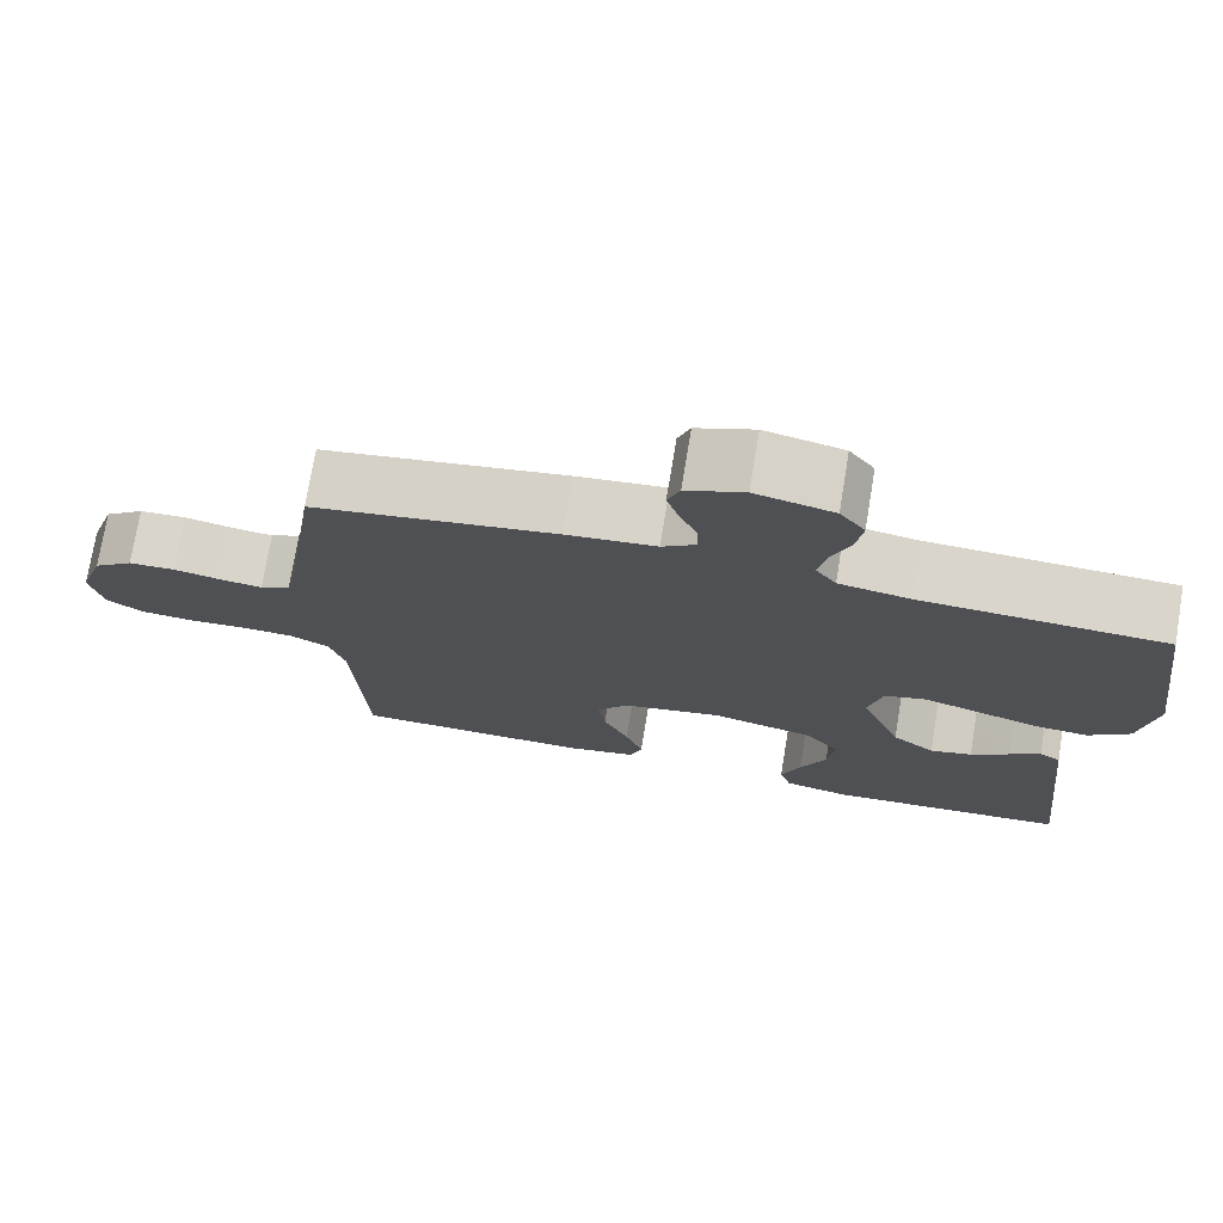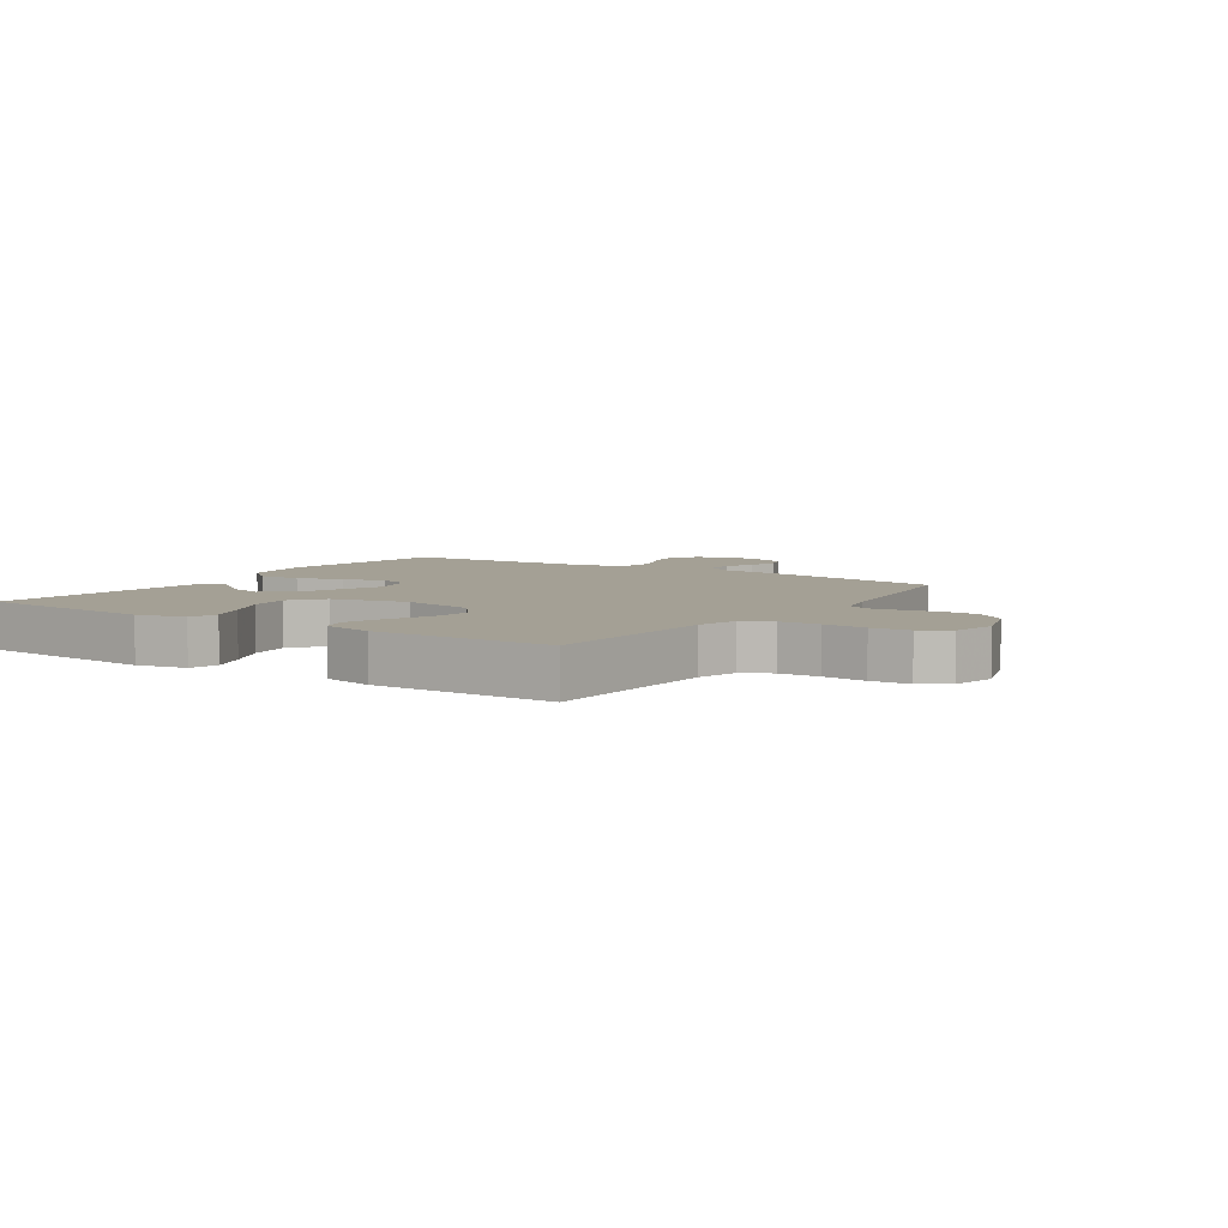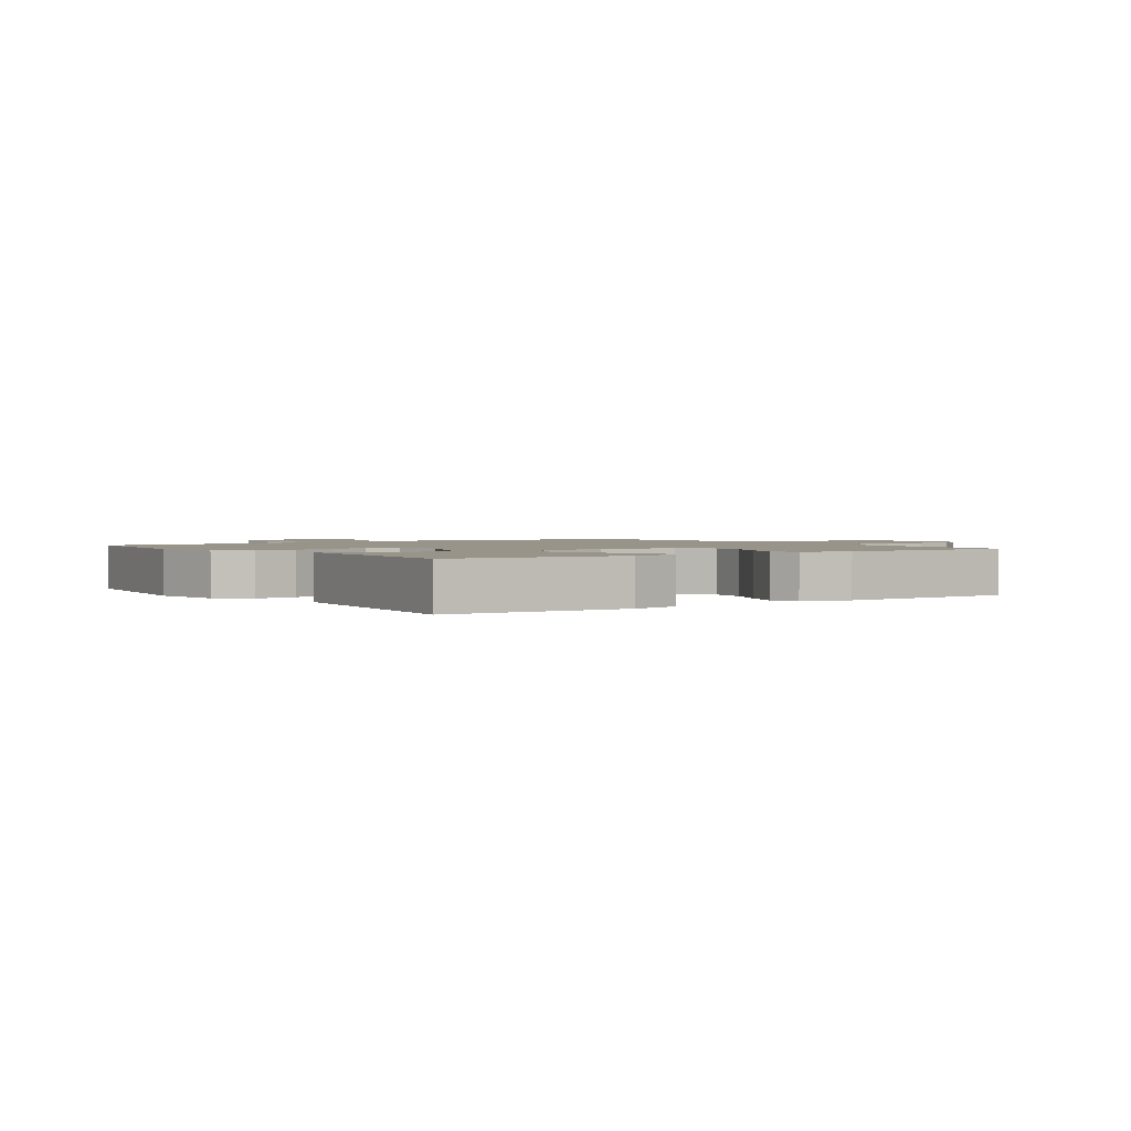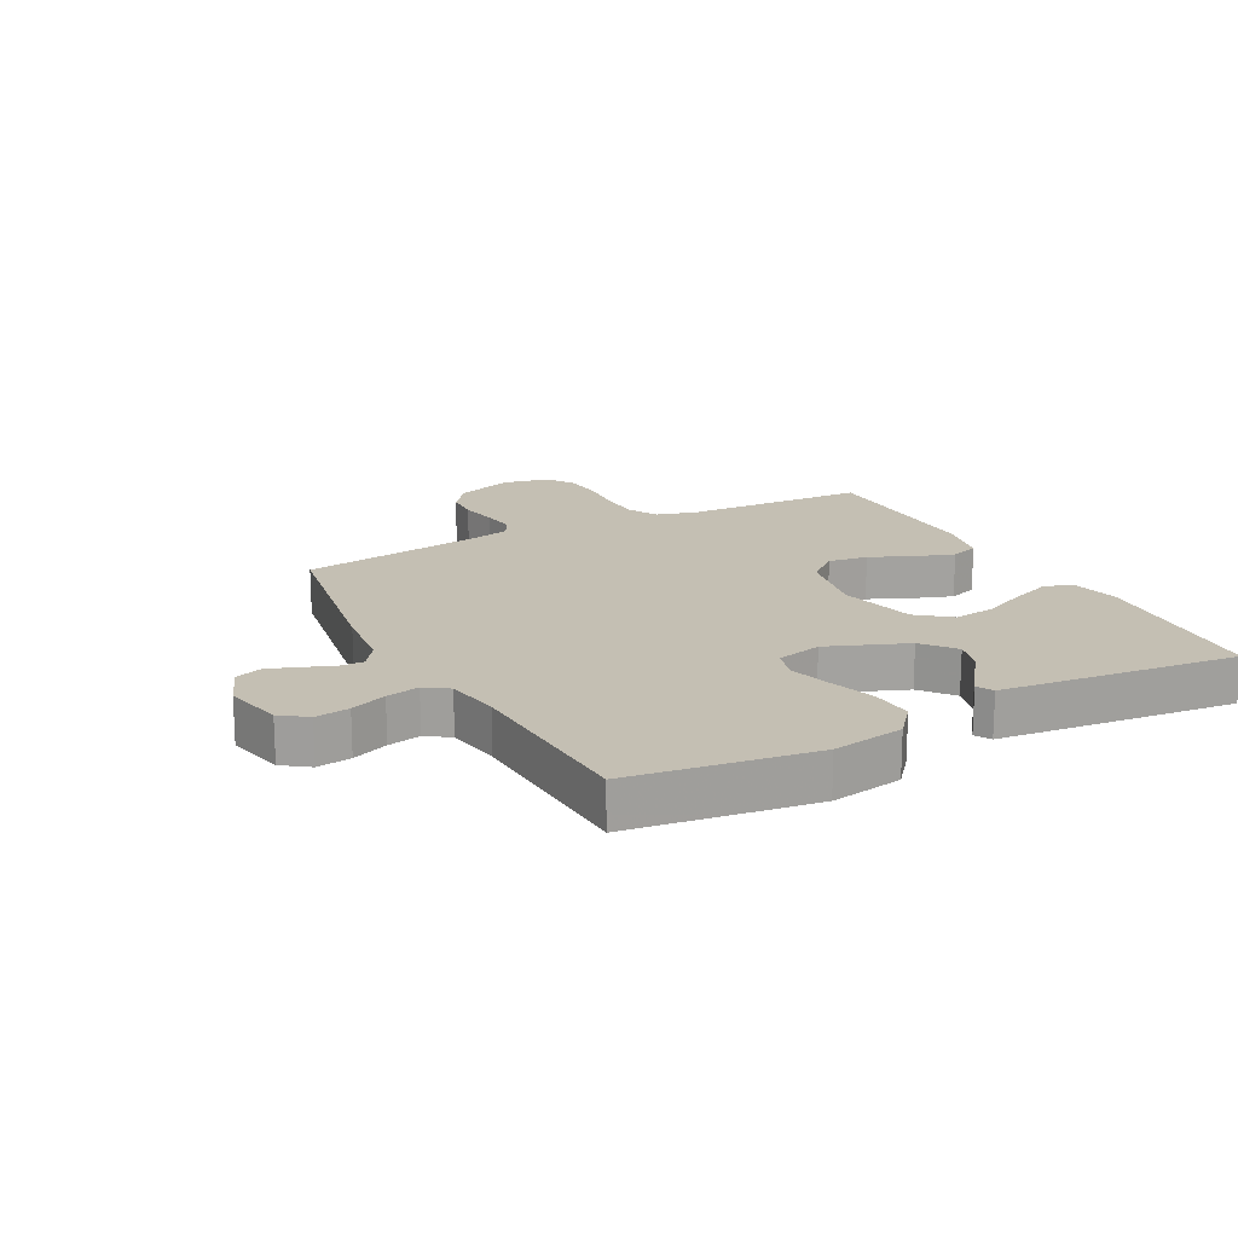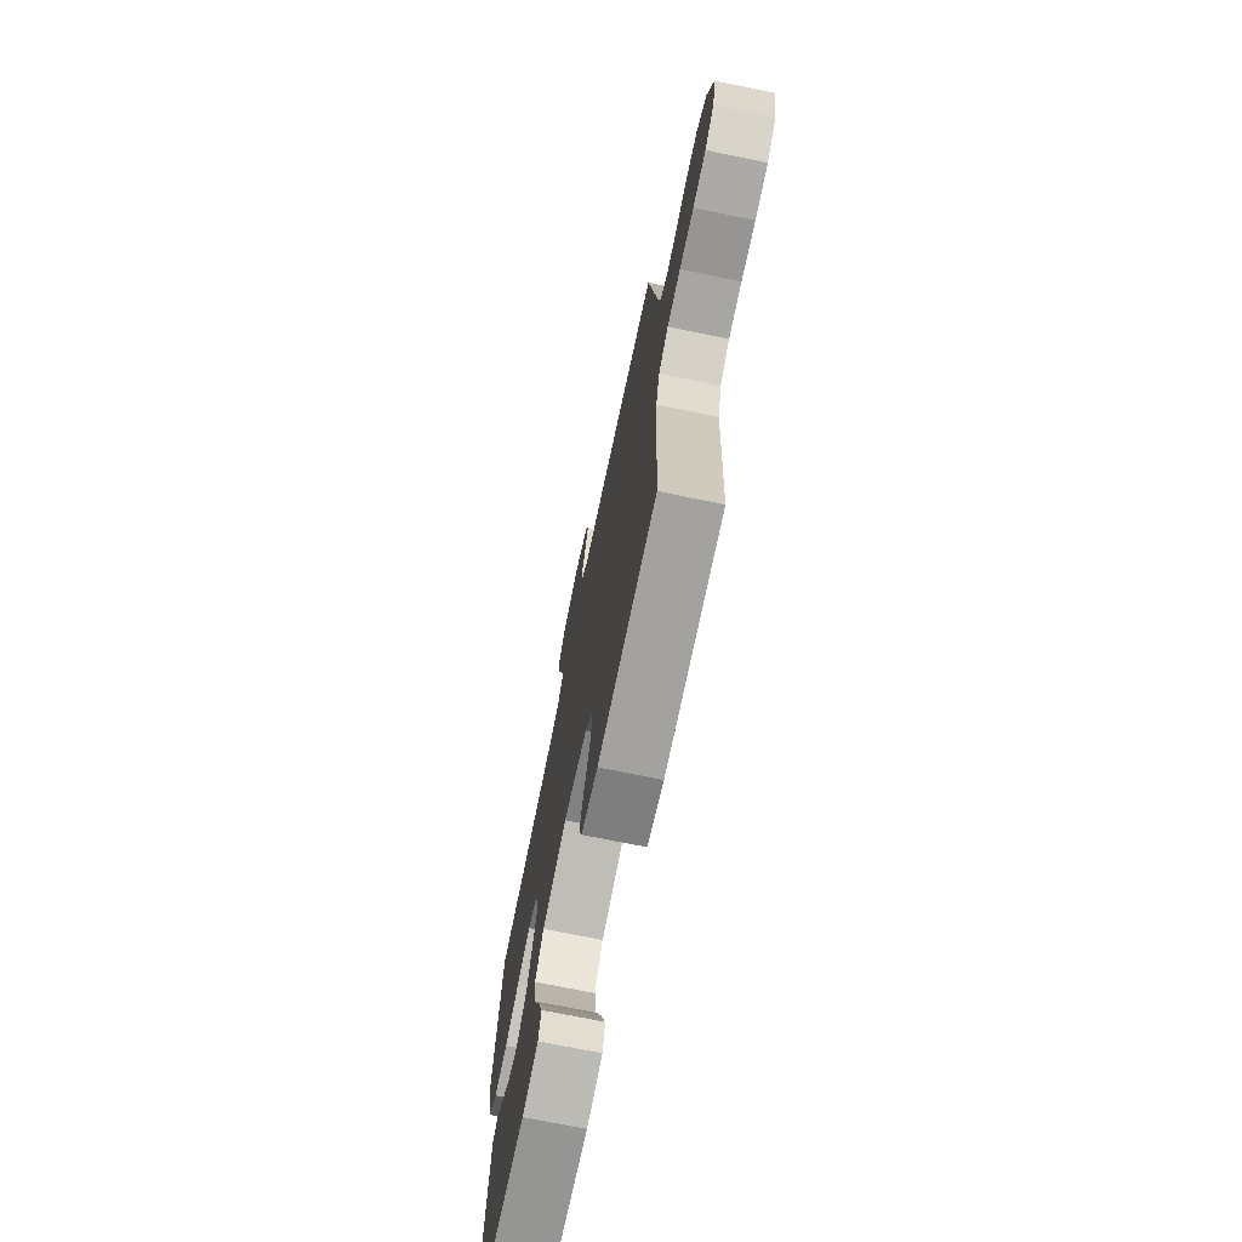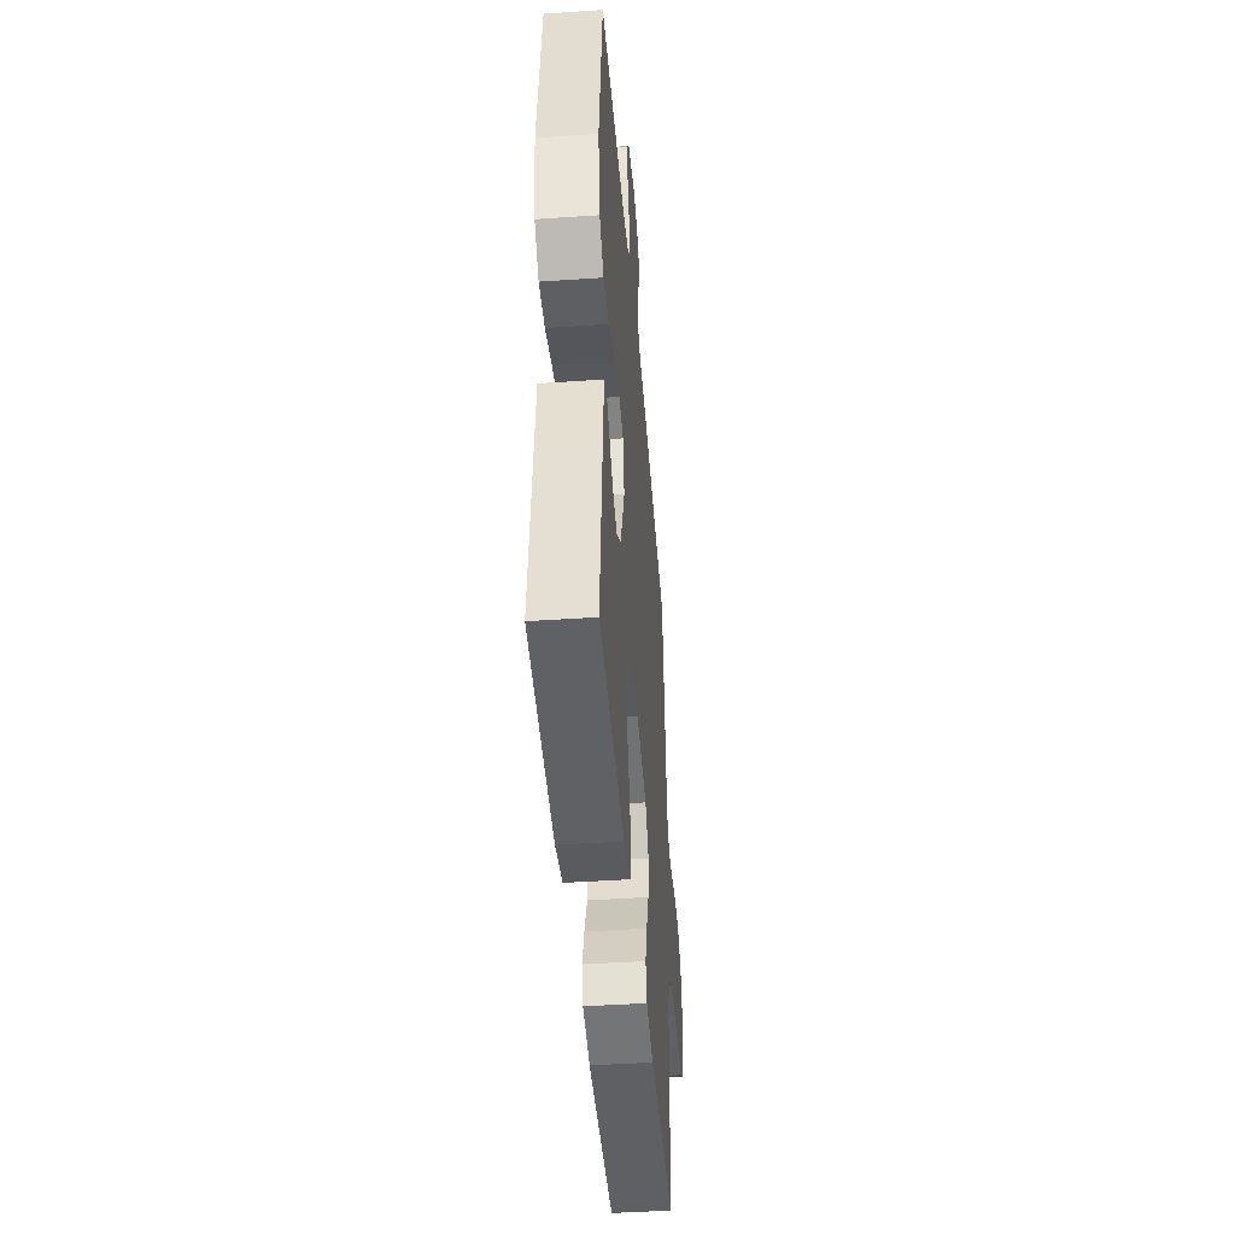
<metadata>
{"format":"obj","ext":"obj","renderer":"f3d","projection":"perspective","resolution":1024,"background":"white","views":[{"elev":74.2,"azim":9.4,"up":"+Z"},{"elev":5.8,"azim":-146.1,"up":"+Y"},{"elev":1.7,"azim":145.0,"up":"+Y"},{"elev":17.9,"azim":62.2,"up":"+Y"},{"elev":-71.6,"azim":-101.6,"up":"+Z"},{"elev":-44.5,"azim":94.6,"up":"+Z"}]}
</metadata>
<code>
v -0.5 0.07 0.5
v -0.2 0.07 0.55
v -0.09 0.07 0.562
v -0.048 0.07 0.592
v -0.05 0.07 0.635
v -0.071 0.07 0.684
v -0.086 0.07 0.732
v -0.071 0.07 0.773
v 0 0.07 0.801
v 0.096 0.07 0.779
v 0.127 0.07 0.736
v 0.119 0.07 0.68
v 0.096 0.07 0.621
v 0.085 0.07 0.567
v 0.111 0.07 0.529
v 0.2 0.07 0.514
v 0.5 0.07 0.5
v 0.542 0.07 0.2
v 0.522 0.07 0.082
v 0.471 0.07 0.039
v 0.402 0.07 0.044
v 0.326 0.07 0.069
v 0.257 0.07 0.089
v 0.207 0.07 0.074
v 0.189 0.07 0
v 0.24 0.07 -0.13
v 0.293 0.07 -0.173
v 0.345 0.07 -0.159
v 0.393 0.07 -0.123
v 0.431 0.07 -0.096
v 0.457 0.07 -0.111
v 0.467 0.07 -0.2
v 0.5 0.07 -0.5
v 0.2 0.07 -0.522
v 0.118 0.07 -0.504
v 0.104 0.07 -0.457
v 0.128 0.07 -0.393
v 0.16 0.07 -0.321
v 0.169 0.07 -0.252
v 0.126 0.07 -0.198
v 0 0.07 -0.168
v -0.122 0.07 -0.192
v -0.163 0.07 -0.242
v -0.154 0.07 -0.307
v -0.123 0.07 -0.377
v -0.101 0.07 -0.44
v -0.116 0.07 -0.486
v -0.2 0.07 -0.504
v -0.5 0.07 -0.5
v -0.513 0.07 -0.2
v -0.532 0.07 -0.133
v -0.58 0.07 -0.107
v -0.646 0.07 -0.104
v -0.717 0.07 -0.109
v -0.781 0.07 -0.104
v -0.827 0.07 -0.074
v -0.843 0.07 0
v -0.812 0.07 0.095
v -0.763 0.07 0.133
v -0.706 0.07 0.136
v -0.647 0.07 0.124
v -0.595 0.07 0.117
v -0.558 0.07 0.135
v -0.544 0.07 0.2
v -0.5 0 0.5
v -0.2 0 0.55
v -0.09 0 0.562
v -0.048 0 0.592
v -0.05 0 0.635
v -0.071 0 0.684
v -0.086 0 0.732
v -0.071 0 0.773
v 0 0 0.801
v 0.096 0 0.779
v 0.127 0 0.736
v 0.119 0 0.68
v 0.096 0 0.621
v 0.085 0 0.567
v 0.111 0 0.529
v 0.2 0 0.514
v 0.5 0 0.5
v 0.542 0 0.2
v 0.522 0 0.082
v 0.471 0 0.039
v 0.402 0 0.044
v 0.326 0 0.069
v 0.257 0 0.089
v 0.207 0 0.074
v 0.189 0 0
v 0.24 0 -0.13
v 0.293 0 -0.173
v 0.345 0 -0.159
v 0.393 0 -0.123
v 0.431 0 -0.096
v 0.457 0 -0.111
v 0.467 0 -0.2
v 0.5 0 -0.5
v 0.2 0 -0.522
v 0.118 0 -0.504
v 0.104 0 -0.457
v 0.128 0 -0.393
v 0.16 0 -0.321
v 0.169 0 -0.252
v 0.126 0 -0.198
v 0 0 -0.168
v -0.122 0 -0.192
v -0.163 0 -0.242
v -0.154 0 -0.307
v -0.123 0 -0.377
v -0.101 0 -0.44
v -0.116 0 -0.486
v -0.2 0 -0.504
v -0.5 0 -0.5
v -0.513 0 -0.2
v -0.532 0 -0.133
v -0.58 0 -0.107
v -0.646 0 -0.104
v -0.717 0 -0.109
v -0.781 0 -0.104
v -0.827 0 -0.074
v -0.843 0 0
v -0.812 0 0.095
v -0.763 0 0.133
v -0.706 0 0.136
v -0.647 0 0.124
v -0.595 0 0.117
v -0.558 0 0.135
v -0.544 0 0.2
f 59 60 61
f 58 59 61
f 57 58 61
f 56 57 61
f 55 56 61
f 54 55 61
f 53 54 61
f 52 53 61 62
f 51 52 62 63
f 48 49 50
f 47 48 50
f 46 47 50
f 45 46 50
f 44 45 50
f 51 63 64
f 50 51 64
f 44 50 64
f 43 44 64
f 36 37 38
f 35 36 38
f 34 35 38
f 33 34 38
f 32 33 38
f 31 32 38
f 30 31 38
f 29 30 38
f 28 29 38
f 27 28 38 39
f 26 27 39 40
f 20 21 22
f 19 20 22
f 18 19 22
f 17 18 22
f 16 17 22
f 15 16 22 23
f 14 15 23 24
f 11 12 13
f 10 11 13
f 9 10 13
f 8 9 13
f 7 8 13
f 6 7 13
f 5 6 13
f 4 5 13 14
f 14 24 25
f 4 14 25
f 3 4 25
f 1 2 3
f 64 1 3
f 43 64 3
f 42 43 3
f 25 26 40 41
f 3 25 41 42
f 125 124 123
f 125 123 122
f 125 122 121
f 125 121 120
f 125 120 119
f 125 119 118
f 125 118 117
f 126 125 117 116
f 127 126 116 115
f 114 113 112
f 114 112 111
f 114 111 110
f 114 110 109
f 114 109 108
f 128 127 115
f 128 115 114
f 128 114 108
f 128 108 107
f 102 101 100
f 102 100 99
f 102 99 98
f 102 98 97
f 102 97 96
f 102 96 95
f 102 95 94
f 102 94 93
f 102 93 92
f 103 102 92 91
f 104 103 91 90
f 86 85 84
f 86 84 83
f 86 83 82
f 86 82 81
f 86 81 80
f 87 86 80 79
f 88 87 79 78
f 77 76 75
f 77 75 74
f 77 74 73
f 77 73 72
f 77 72 71
f 77 71 70
f 77 70 69
f 78 77 69 68
f 89 88 78
f 89 78 68
f 89 68 67
f 67 66 65
f 67 65 128
f 67 128 107
f 67 107 106
f 105 104 90 89
f 106 105 89 67
f 1 65 66 2
f 2 66 67 3
f 3 67 68 4
f 4 68 69 5
f 5 69 70 6
f 6 70 71 7
f 7 71 72 8
f 8 72 73 9
f 9 73 74 10
f 10 74 75 11
f 11 75 76 12
f 12 76 77 13
f 13 77 78 14
f 14 78 79 15
f 15 79 80 16
f 16 80 81 17
f 17 81 82 18
f 18 82 83 19
f 19 83 84 20
f 20 84 85 21
f 21 85 86 22
f 22 86 87 23
f 23 87 88 24
f 24 88 89 25
f 25 89 90 26
f 26 90 91 27
f 27 91 92 28
f 28 92 93 29
f 29 93 94 30
f 30 94 95 31
f 31 95 96 32
f 32 96 97 33
f 33 97 98 34
f 34 98 99 35
f 35 99 100 36
f 36 100 101 37
f 37 101 102 38
f 38 102 103 39
f 39 103 104 40
f 40 104 105 41
f 41 105 106 42
f 42 106 107 43
f 43 107 108 44
f 44 108 109 45
f 45 109 110 46
f 46 110 111 47
f 47 111 112 48
f 48 112 113 49
f 49 113 114 50
f 50 114 115 51
f 51 115 116 52
f 52 116 117 53
f 53 117 118 54
f 54 118 119 55
f 55 119 120 56
f 56 120 121 57
f 57 121 122 58
f 58 122 123 59
f 59 123 124 60
f 60 124 125 61
f 61 125 126 62
f 62 126 127 63
f 63 127 128 64
f 64 128 65 1

</code>
